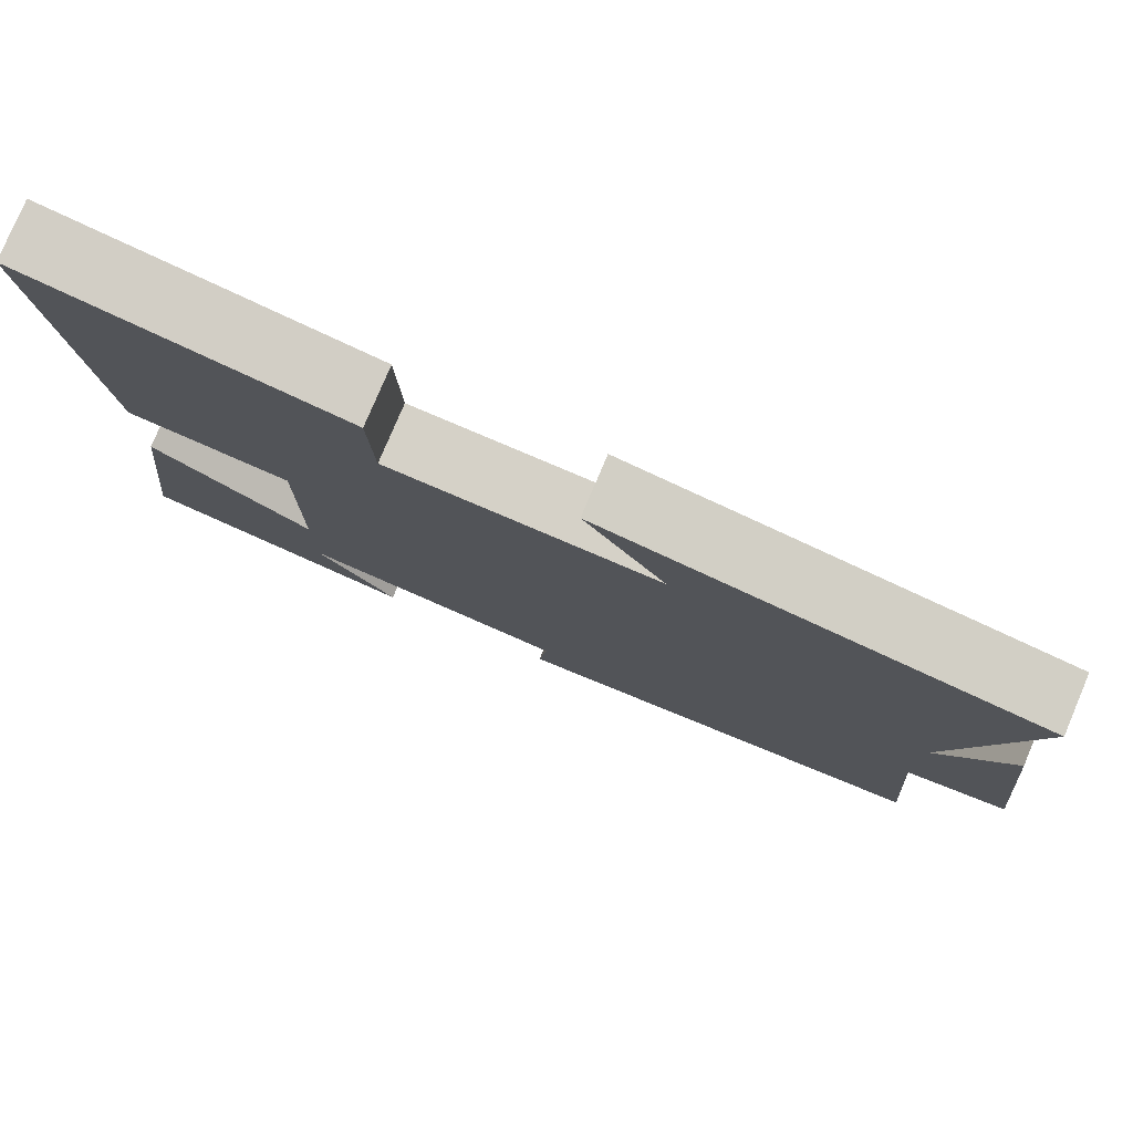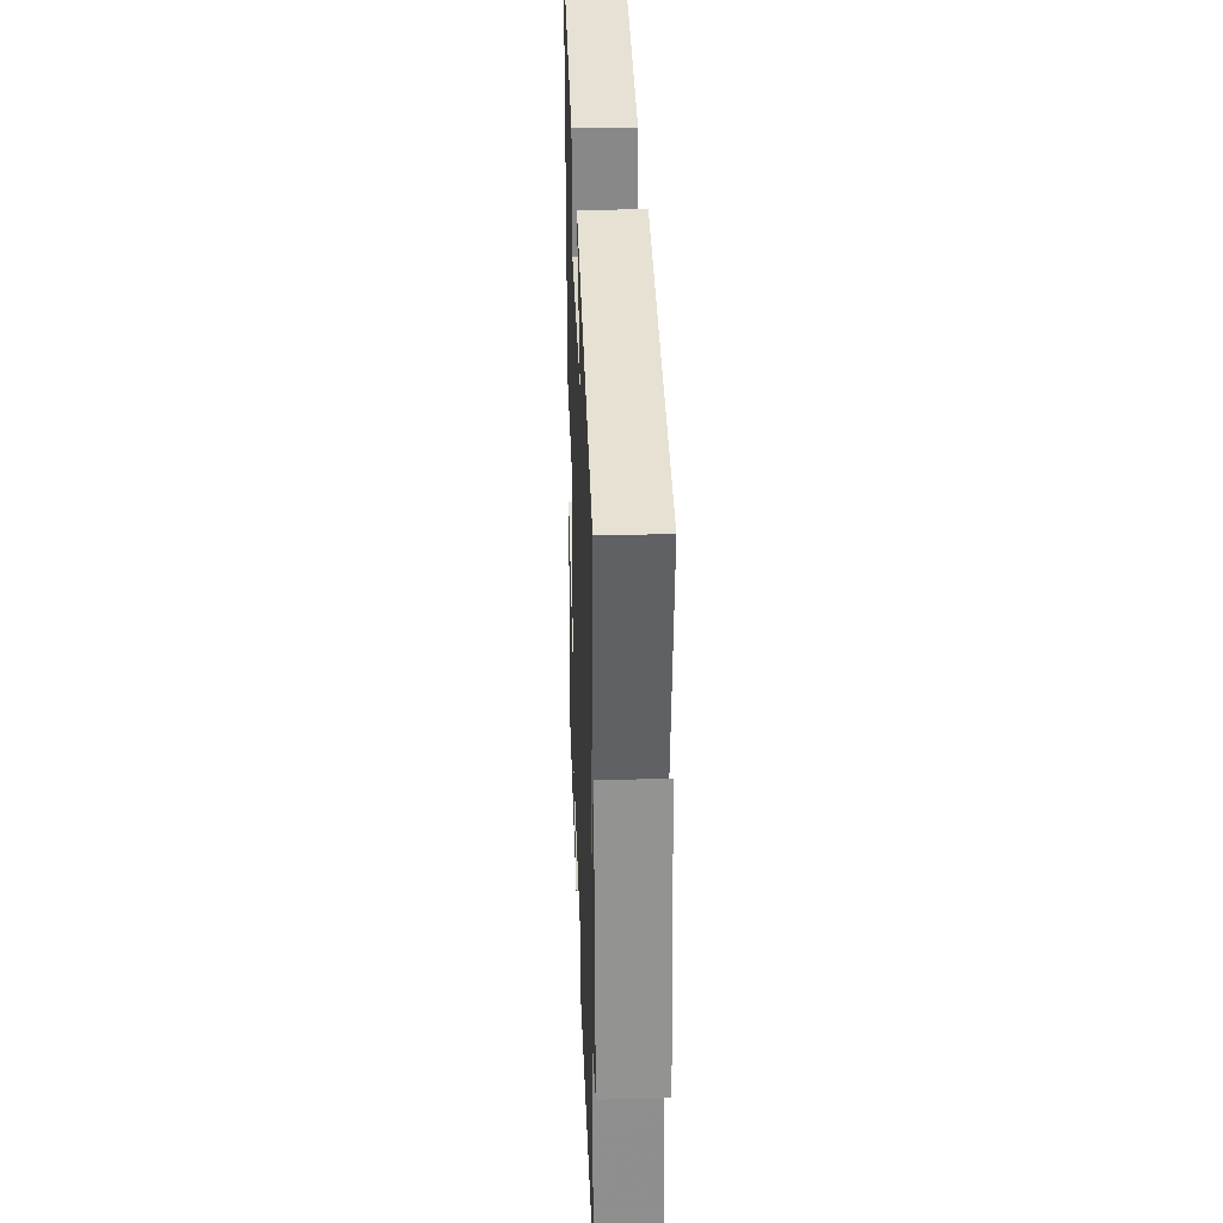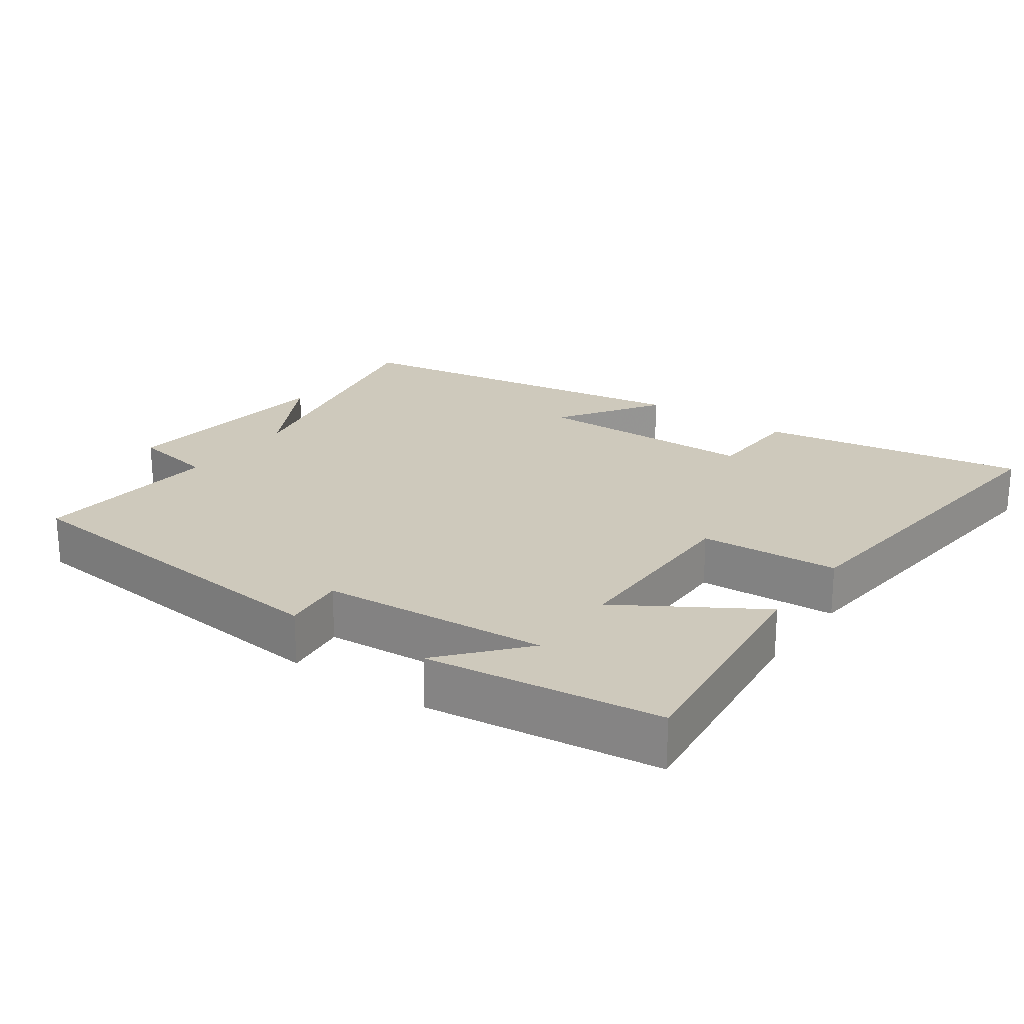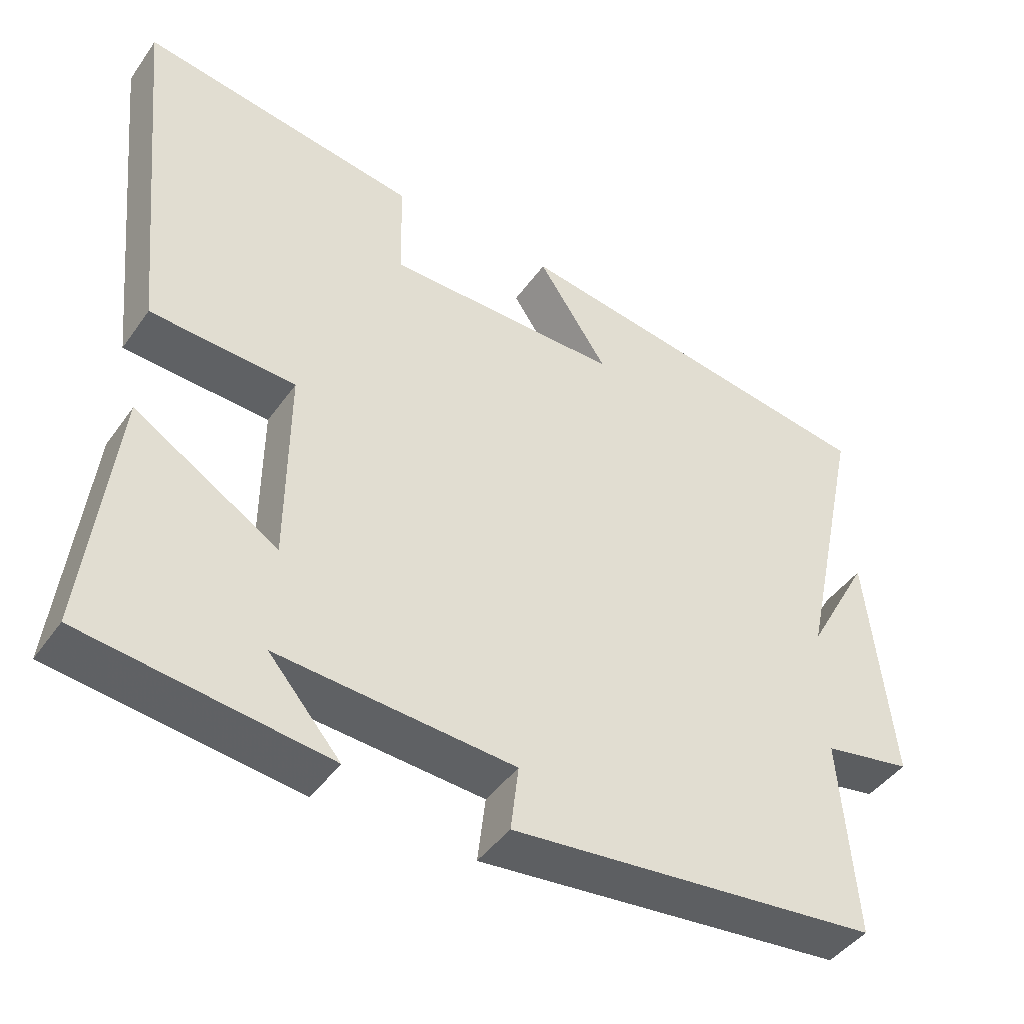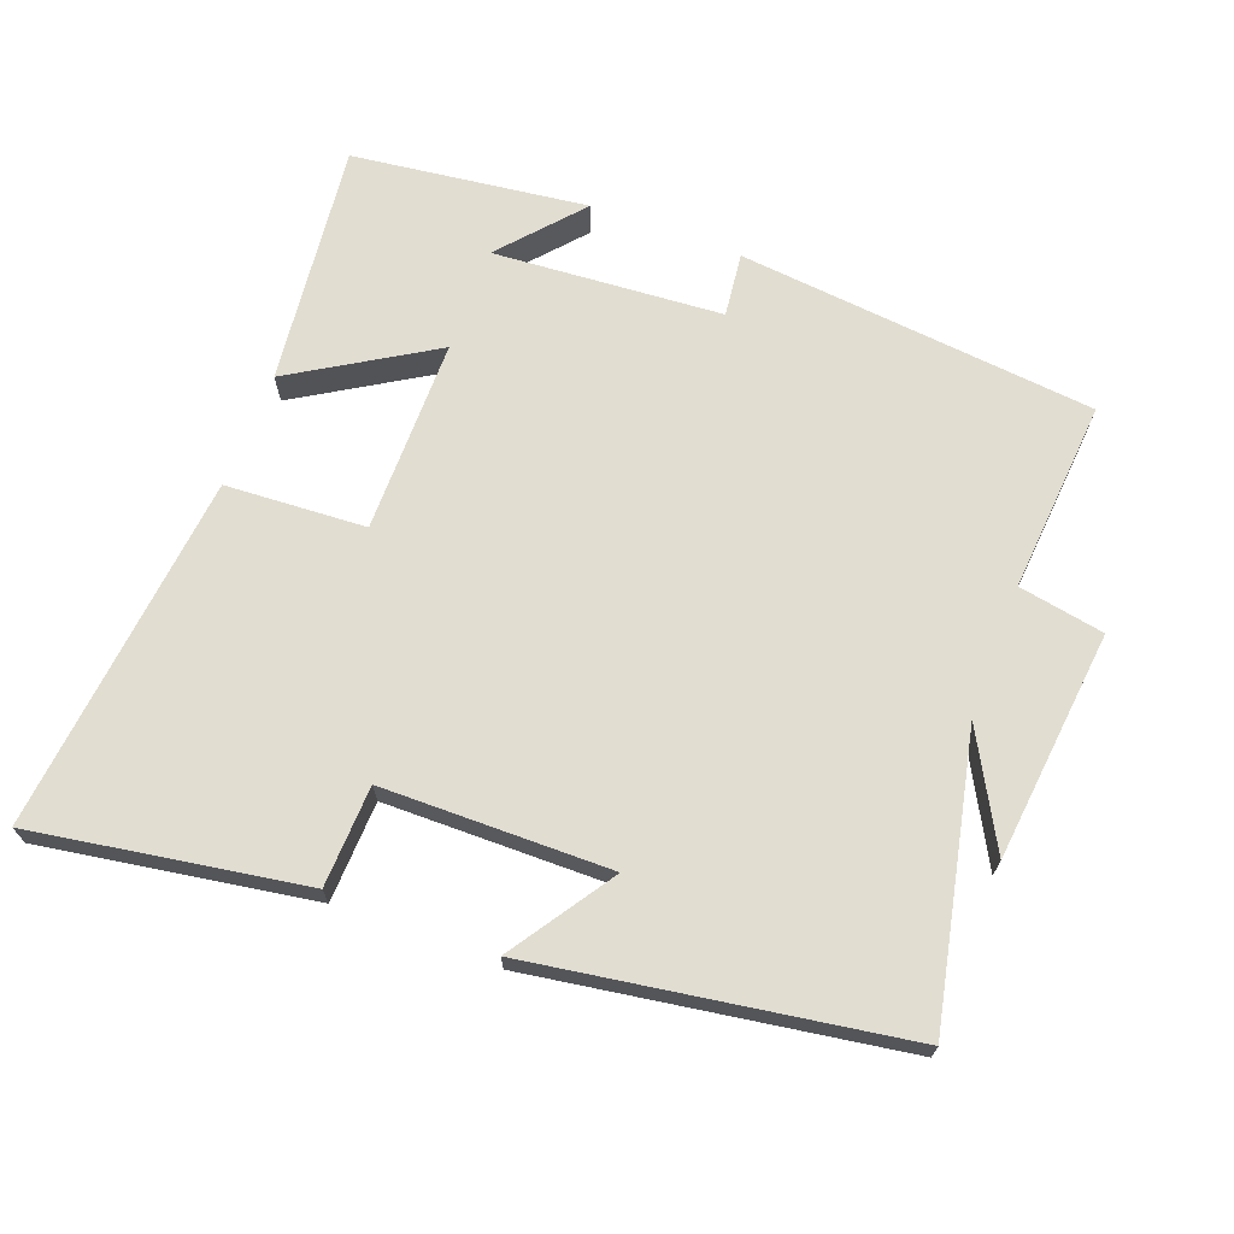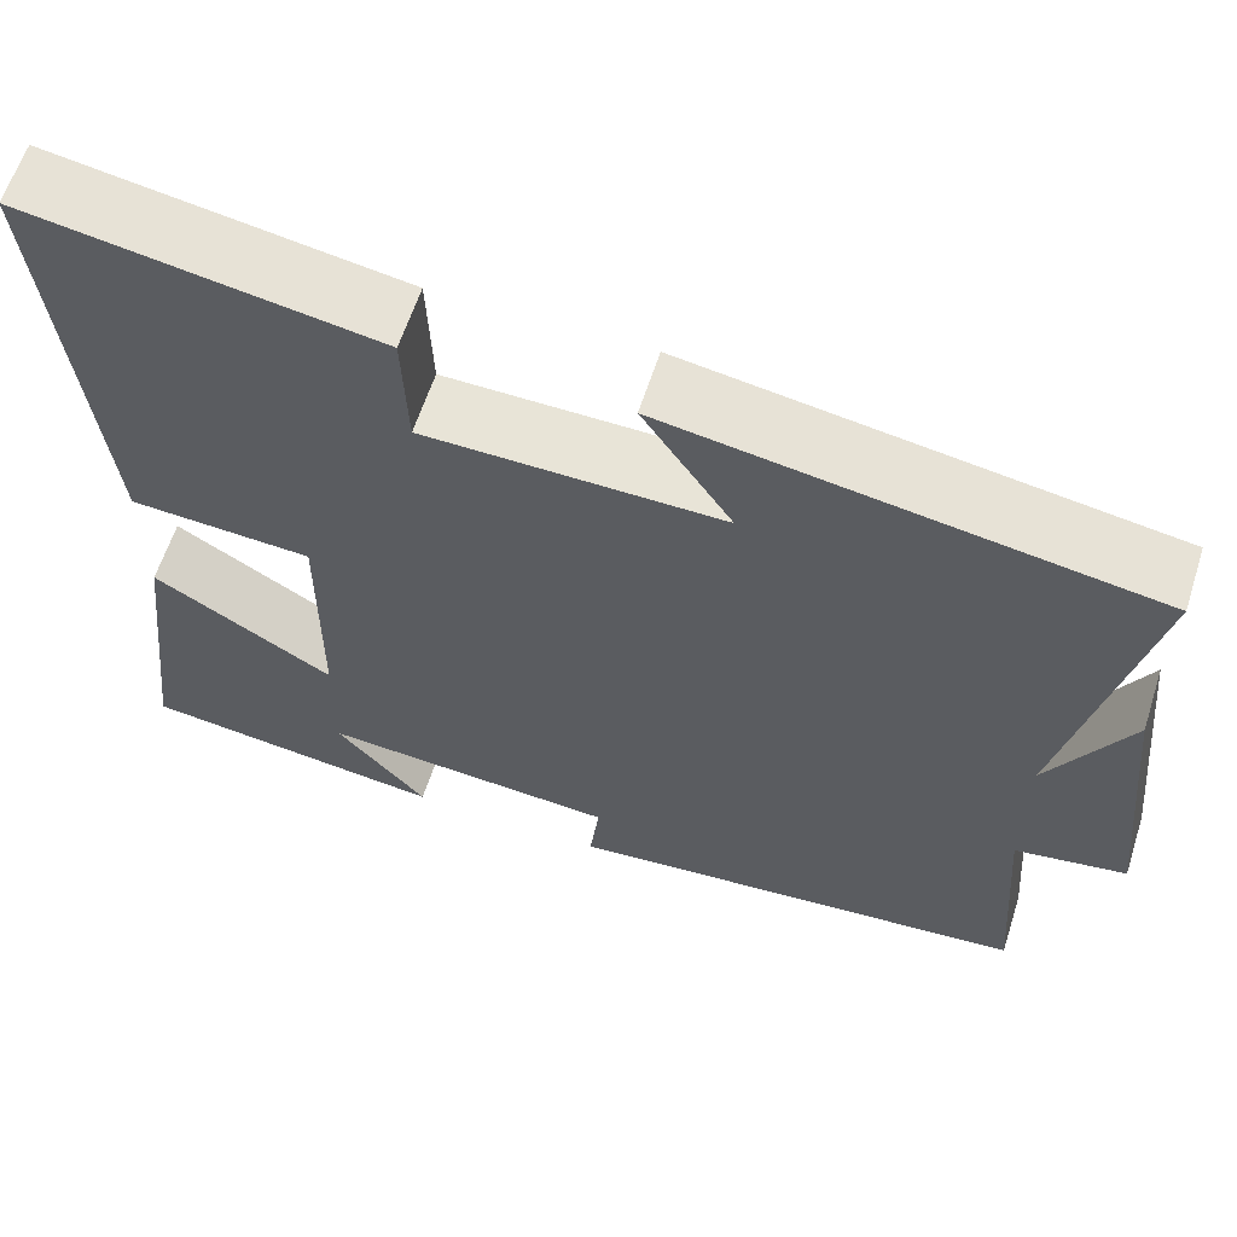
<metadata>
{"format":"obj","ext":"obj","renderer":"f3d","projection":"perspective","resolution":1024,"background":"white","views":[{"elev":78.9,"azim":23.0,"up":"+Z"},{"elev":29.5,"azim":88.0,"up":"+Z"},{"elev":22.3,"azim":-144.6,"up":"+Y"},{"elev":-44.1,"azim":-32.8,"up":"+Z"},{"elev":68.7,"azim":20.8,"up":"+Y"},{"elev":61.5,"azim":17.8,"up":"+Z"}]}
</metadata>
<code>
v -0.54 0.07 -0.457
v -0.5 0.07 -0.112
v -0.302 0.07 -0.234
v -0.3 0.07 0.042
v -0.5 0.07 0.054
v -0.551 0.07 0.563
v -0.167 0.07 0.5
v -0.162 0.07 0.357
v 0.162 0.07 0.353
v 0.065 0.07 0.5
v 0.587 0.07 0.417
v 0.5 0.07 0.015
v 0.588 0.07 0.175
v 0.622 0.07 -0.153
v 0.5 0.07 -0.175
v 0.521 0.07 -0.449
v 0.011 0.07 -0.5
v 0.022 0.07 -0.409
v -0.304 0.07 -0.385
v -0.205 0.07 -0.5
v -0.54 0 -0.457
v -0.5 0 -0.112
v -0.302 0 -0.234
v -0.3 0 0.042
v -0.5 0 0.054
v -0.551 0 0.563
v -0.167 0 0.5
v -0.162 0 0.357
v 0.162 0 0.353
v 0.065 0 0.5
v 0.587 0 0.417
v 0.5 0 0.015
v 0.588 0 0.175
v 0.622 0 -0.153
v 0.5 0 -0.175
v 0.521 0 -0.449
v 0.011 0 -0.5
v 0.022 0 -0.409
v -0.304 0 -0.385
v -0.205 0 -0.5
f 19 20 1
f 15 16 17 18
f 15 18 19
f 12 13 14 15
f 12 15 19
f 9 10 11 12
f 8 9 12 19
f 4 5 6 7
f 3 4 7 8
f 19 1 2 3
f 3 8 19
f 21 40 39
f 38 37 36 35
f 39 38 35
f 35 34 33 32
f 39 35 32
f 32 31 30 29
f 39 32 29 28
f 27 26 25 24
f 28 27 24 23
f 23 22 21 39
f 39 28 23
f 1 21 22 2
f 2 22 23 3
f 3 23 24 4
f 4 24 25 5
f 5 25 26 6
f 6 26 27 7
f 7 27 28 8
f 8 28 29 9
f 9 29 30 10
f 10 30 31 11
f 11 31 32 12
f 12 32 33 13
f 13 33 34 14
f 14 34 35 15
f 15 35 36 16
f 16 36 37 17
f 17 37 38 18
f 18 38 39 19
f 19 39 40 20
f 20 40 21 1

</code>
